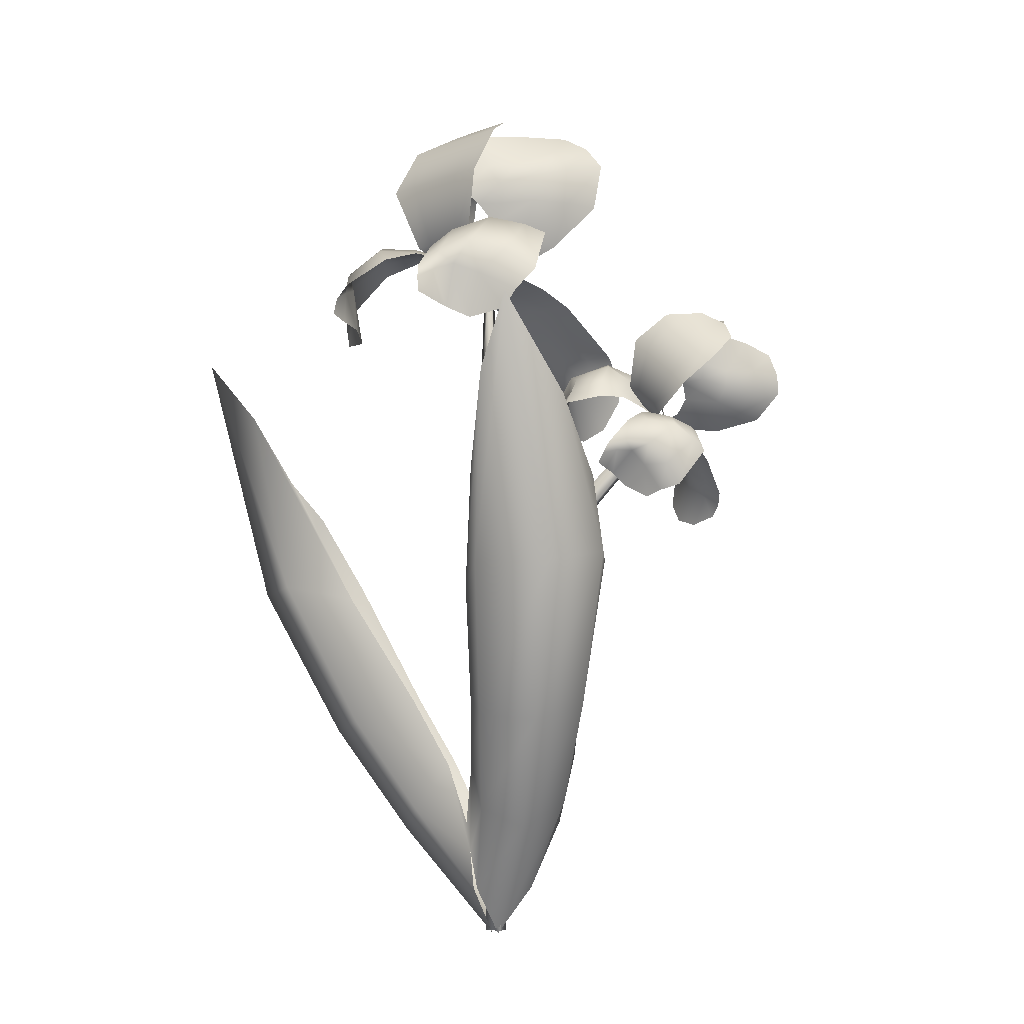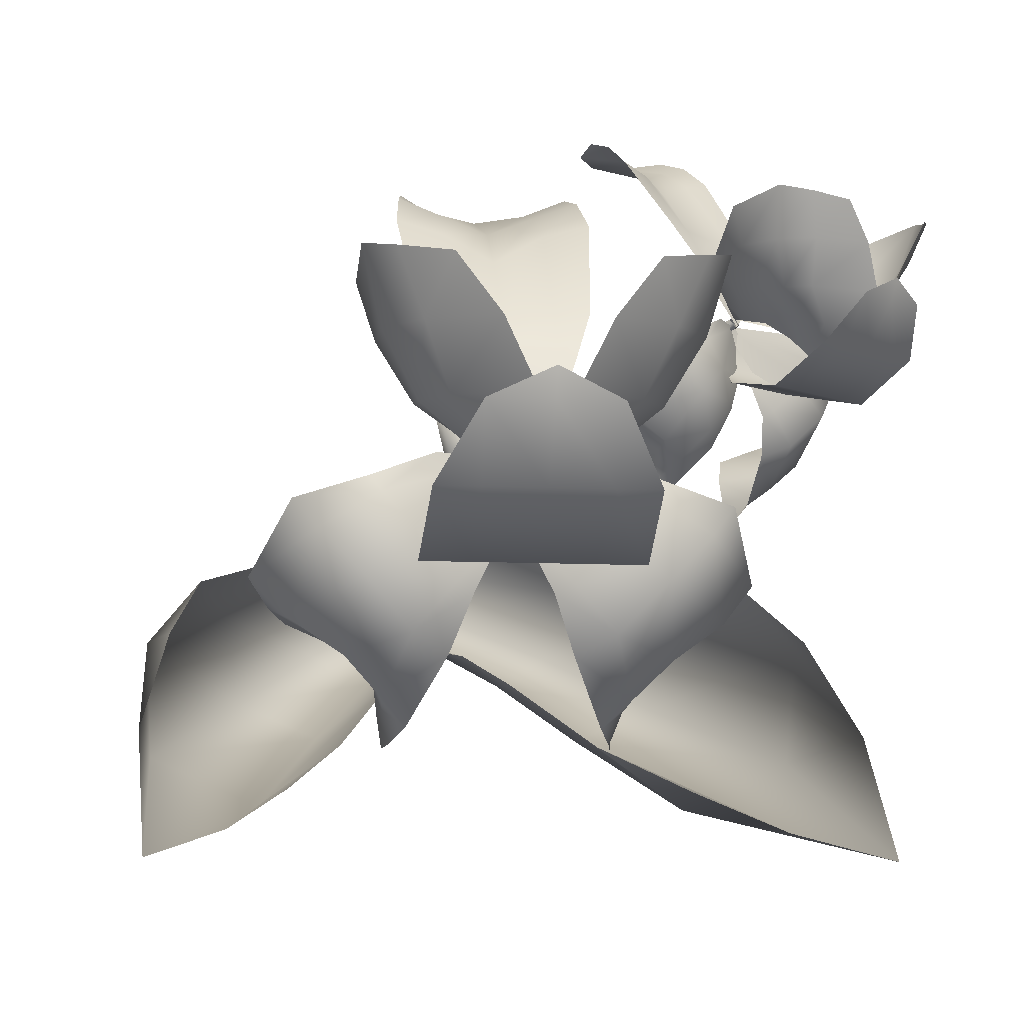
<metadata>
{"format":"obj","ext":"obj","renderer":"f3d","projection":"perspective","resolution":1024,"background":"white","views":[{"elev":-9.4,"azim":-136.4,"up":"+Y"},{"elev":-8.5,"azim":171.9,"up":"+Z"}]}
</metadata>
<code>
o IrisW_Plane.028
v 0.08187 0.2887 -0.1093
v 0.03617 0.07085 0.02264
v 0.1295 0.2856 -0.04744
v 0.1421 0.3851 -0.1413
v 0.02677 0.1504 -0.05324
v 0.002578 -0.003112 -0.002048
v 0.0769 0.157 -0.000267
v 0.09271 0.1329 -0.06195
v 0.1426 0.3305 -0.08988
v 0.1095 0.3448 -0.1286
v 0.01081 0.1079 -0.03612
v 0.0547 0.2193 -0.08613
v 0.001599 0.02643 -0.02105
v 0.02159 0.02747 0.0104
v 0.05661 0.1134 0.01497
v 0.1151 0.2356 -0.02023
v 0.0543 0.06612 -0.0327
v 0.09893 0.1434 -0.02405
v 0.1346 0.2272 -0.09299
v 0.05816 0.137 -0.07698
v 0.03078 0.07871 -0.047
v 0.06411 0.08289 -0.003674
v 0.1368 0.237 -0.04642
v 0.08955 0.2277 -0.113
v 0 0.06999 -0.02968
v 0 0.05099 -0.02598
v -0.08187 0.2887 -0.1093
v -0.03617 0.07085 0.02264
v -0.1295 0.2856 -0.04744
v -0.1421 0.3851 -0.1413
v -0.02677 0.1504 -0.05324
v -0.002578 -0.003112 -0.002048
v -0.0769 0.157 -0.000267
v -0.09271 0.1329 -0.06195
v -0.1426 0.3305 -0.08988
v -0.1095 0.3448 -0.1286
v -0.01081 0.1079 -0.03612
v -0.0547 0.2193 -0.08613
v -0.001599 0.02643 -0.02105
v -0.02159 0.02747 0.0104
v -0.05661 0.1134 0.01497
v -0.1151 0.2356 -0.02023
v -0.0543 0.06612 -0.0327
v -0.09893 0.1434 -0.02405
v -0.1346 0.2272 -0.09299
v -0.05816 0.137 -0.07698
v -0.03078 0.07871 -0.047
v -0.06411 0.08289 -0.003674
v -0.1368 0.237 -0.04642
v -0.08955 0.2277 -0.113
v 0.008831 0.4547 0.002838
v 0.01129 0.4547 -0.001425
v 0.00639 0.4551 -0.001413
v 0 -0.001325 0.008
v 0.006928 -0.001325 -0.004
v -0.006928 -0.001325 -0.004
v 0 0.222 0.008
v 0.006928 0.222 -0.004
v -0.006928 0.222 -0.004
v 0 0.2427 0.008
v 0.006928 0.2427 -0.004
v -0.006928 0.2427 -0.004
v -0.01481 0.2519 0.01268
v -0.02473 0.2463 0.01993
v -0.01656 0.2457 0.03063
v -0.006642 0.2512 0.02337
v -0.08852 0.3499 0.07029
v -0.09066 0.3471 0.07177
v -0.08836 0.3469 0.07479
v -0.08621 0.3497 0.07332
v -0.0259 0.2762 0.03608
v -0.04515 0.3012 0.04879
v -0.06519 0.3269 0.06185
v -0.07077 0.3273 0.05457
v -0.05171 0.3017 0.0402
v -0.03326 0.2768 0.02644
v -0.04185 0.2711 0.03267
v -0.05897 0.296 0.04541
v -0.07666 0.3221 0.05881
v -0.07116 0.3216 0.06599
v -0.05241 0.2955 0.054
v -0.03449 0.2706 0.04231
v 0.006928 0.1471 -0.004
v 0.006928 0.07262 -0.004
v -0.006928 0.1471 -0.004
v -0.006928 0.07262 -0.004
v 0 0.07262 0.008
v 0 0.1471 0.008
v 0.002939 0.3078 0.007996
v 0.005879 0.3728 0.007992
v 0.01281 0.3728 -0.004008
v 0.009867 0.3078 -0.004004
v -0.00101 0.3737 -0.003985
v -0.003969 0.3082 -0.003992
v -0.01587 0.3769 0.1121
v 0.04761 0.3769 0.1121
v -0.01587 0.4369 0.05557
v 0.04761 0.4369 0.05557
v 0.01587 0.3506 0.1084
v 0.01587 0.4572 -0.001545
v -0.02052 0.4065 0.09549
v 0.03407 0.3574 0.1101
v 0.05226 0.4065 0.09549
v -0.002323 0.4549 0.01802
v -0.002323 0.3574 0.1101
v 0.03407 0.4549 0.01802
v 0.01587 0.4073 0.08004
v 0.03459 0.4071 0.09057
v -0.00285 0.4071 0.09057
v -0.009097 0.448 0.03667
v 0.04084 0.448 0.03667
v 0.01587 0.4485 0.03565
v 0.03433 0.4479 0.03683
v -0.002587 0.4479 0.03683
v -0.01819 0.3921 0.1073
v 0.04994 0.3921 0.1073
v 0.01587 0.3903 0.09458
v 0.03433 0.3901 0.1018
v -0.002587 0.3901 0.1018
v 0.03446 0.4372 0.05378
v -0.002719 0.4372 0.05378
v 0.01587 0.4383 0.05114
v 0.09263 0.4063 -0.05712
v 0.05784 0.4152 -0.103
v 0.09488 0.4659 -0.01951
v 0.03834 0.4563 -0.07273
v 0.06017 0.4085 -0.07913
v 0.0141 0.4532 -0.001126
v 0.1078 0.4327 -0.04358
v 0.05917 0.4117 -0.09147
v 0.05127 0.4356 -0.09678
v 0.04458 0.4686 -0.002622
v 0.06903 0.4025 -0.06603
v 0.01943 0.4615 -0.03001
v 0.07496 0.4527 -0.07318
v 0.06095 0.4446 -0.08716
v 0.09456 0.4453 -0.05921
v 0.06827 0.4727 -0.01182
v 0.03019 0.4637 -0.05154
v 0.05012 0.4743 -0.03261
v 0.03622 0.4669 -0.04778
v 0.06416 0.4748 -0.01756
v 0.09947 0.4189 -0.0532
v 0.05579 0.4255 -0.1017
v 0.06542 0.4378 -0.0779
v 0.05943 0.4326 -0.09049
v 0.07817 0.4315 -0.06701
v 0.05223 0.4668 -0.06589
v 0.0859 0.4714 -0.03046
v 0.06986 0.476 -0.04749
v -0.06089 0.4063 -0.05712
v -0.02609 0.4152 -0.103
v -0.06314 0.4659 -0.01951
v -0.006591 0.4563 -0.07273
v -0.02843 0.4085 -0.07913
v 0.01764 0.4532 -0.001126
v -0.07608 0.4327 -0.04358
v -0.02743 0.4117 -0.09147
v -0.01953 0.4356 -0.09678
v -0.01283 0.4686 -0.002622
v -0.03729 0.4025 -0.06603
v 0.01231 0.4615 -0.03001
v -0.04321 0.4527 -0.07318
v -0.02921 0.4446 -0.08716
v -0.06282 0.4453 -0.05921
v -0.03653 0.4727 -0.01182
v 0.001549 0.4637 -0.05154
v -0.01837 0.4743 -0.03261
v -0.004478 0.4669 -0.04778
v -0.03241 0.4748 -0.01756
v -0.06773 0.4189 -0.0532
v -0.02405 0.4255 -0.1017
v -0.03368 0.4378 -0.0779
v -0.02769 0.4326 -0.09049
v -0.04642 0.4315 -0.06701
v -0.02048 0.4668 -0.06589
v -0.05415 0.4714 -0.03046
v -0.03812 0.476 -0.04749
v 0.04935 0.5609 0.04895
v 0.01532 0.545 -0.0234
v 0.07643 0.503 0.04975
v 0.02561 0.5023 -0.01586
v 0.02087 0.5579 0.003033
v 0.01474 0.4545 0.003516
v 0.07766 0.5353 0.05624
v 0.01747 0.5543 -0.01425
v 0.02036 0.5109 -0.02629
v 0.05666 0.474 0.02925
v 0.0332 0.5611 0.02798
v 0.03092 0.4888 -0.005883
v 0.05656 0.5211 0.005666
v 0.03845 0.5159 -0.008966
v 0.07026 0.5277 0.02893
v 0.0476 0.4824 0.008322
v 0.03753 0.5028 -0.004909
v 0.05646 0.5037 0.007829
v 0.0698 0.5035 0.02916
v 0.06716 0.5499 0.05261
v 0.01567 0.5291 -0.02536
v 0.04742 0.5336 0.006053
v 0.03163 0.5297 -0.01202
v 0.05749 0.5444 0.02917
v 0.03587 0.4611 0.0162
v 0.02793 0.4708 -0.001402
v 0.03277 0.4655 0.006347
v -0.01987 0.5609 0.04895
v 0.01416 0.545 -0.0234
v -0.04695 0.503 0.04975
v 0.00387 0.5023 -0.01586
v 0.00861 0.5579 0.003033
v -0.04818 0.5353 0.05624
v 0.01201 0.5543 -0.01425
v 0.009123 0.5109 -0.02629
v -0.02718 0.474 0.02925
v -0.003714 0.5611 0.02798
v -0.001442 0.4888 -0.005883
v -0.02708 0.5211 0.005666
v -0.008971 0.5159 -0.008966
v -0.04078 0.5277 0.02893
v -0.01812 0.4824 0.008322
v -0.008047 0.5028 -0.004909
v -0.02697 0.5037 0.007829
v -0.04031 0.5035 0.02916
v -0.03767 0.5499 0.05261
v 0.01381 0.5291 -0.02536
v -0.01794 0.5336 0.006053
v -0.002146 0.5297 -0.01202
v -0.02801 0.5444 0.02917
v -0.006392 0.4611 0.0162
v 0.001549 0.4708 -0.001402
v -0.003292 0.4655 0.006347
v -0.007841 0.4724 -0.03853
v 0.04091 0.4724 -0.03853
v -0.02205 0.5482 -0.02701
v 0.05512 0.5482 -0.02701
v 0.01653 0.4552 0.000402
v 0.01653 0.5678 0.01037
v -0.02283 0.5141 -0.0475
v 0.02574 0.4564 -0.01265
v 0.0559 0.5141 -0.0475
v -0.006807 0.5644 -0.000327
v 0.007326 0.4564 -0.01265
v 0.03987 0.5644 -0.000327
v 0.01653 0.5142 -0.04748
v 0.03679 0.5142 -0.04748
v -0.003721 0.5142 -0.04748
v 0.02887 0.4724 -0.03853
v 0.01653 0.4724 -0.03853
v 0.004196 0.4724 -0.03853
v 0.01653 0.4564 -0.01265
v 0.0388 0.5482 -0.02701
v 0.01653 0.5482 -0.02701
v -0.005734 0.5482 -0.02701
v 0.01653 0.5644 -0.000327
v 0.03367 0.4623 -0.02709
v -0.000602 0.4623 -0.02709
v 0.02659 0.4623 -0.02709
v 0.01653 0.4623 -0.02709
v 0.006474 0.4623 -0.02709
v -0.07037 0.2894 0.1508
v -0.03616 0.3182 0.1508
v -0.09756 0.3217 0.111
v -0.06335 0.3505 0.111
v -0.04132 0.2896 0.1482
v -0.08964 0.347 0.0708
v -0.08628 0.3032 0.1391
v -0.0346 0.3015 0.1494
v -0.04706 0.3362 0.1391
v -0.09839 0.3376 0.08457
v -0.05421 0.285 0.1494
v -0.07878 0.354 0.08457
v -0.06704 0.3202 0.1282
v -0.05685 0.3285 0.1357
v -0.07703 0.3116 0.1357
v -0.09891 0.3308 0.0977
v -0.072 0.3534 0.0977
v -0.08569 0.3424 0.09699
v -0.07547 0.3504 0.09782
v -0.09537 0.3337 0.09782
v -0.07852 0.2966 0.1474
v -0.04181 0.3274 0.1474
v -0.05935 0.311 0.1385
v -0.04929 0.3193 0.1436
v -0.06919 0.3025 0.1436
v -0.07056 0.3447 0.1097
v -0.09059 0.3278 0.1097
v -0.08107 0.3369 0.1079
v -0.02521 0.3544 0.03167
v -0.04802 0.3435 -0.00063
v -0.051 0.3875 0.05815
v -0.07713 0.3567 0.02068
v -0.04369 0.3409 0.01617
v -0.08879 0.3441 0.07109
v -0.02899 0.3755 0.0412
v -0.04567 0.3421 0.007482
v -0.06078 0.3514 0.003745
v -0.07932 0.3662 0.07004
v -0.0362 0.3417 0.02539
v -0.08968 0.351 0.05075
v -0.05576 0.3714 0.02036
v -0.05963 0.3607 0.01051
v -0.04183 0.3763 0.0302
v -0.06841 0.3791 0.06356
v -0.08489 0.3571 0.03559
v -0.07895 0.3718 0.04892
v -0.08306 0.3615 0.03825
v -0.07159 0.3784 0.05952
v -0.02724 0.3643 0.03443
v -0.05378 0.3481 0.000271
v -0.05416 0.3591 0.01704
v -0.05503 0.3535 0.008173
v -0.04444 0.3614 0.0247
v -0.07439 0.3687 0.02549
v -0.05833 0.3864 0.05044
v -0.06907 0.3817 0.03845
v -0.1079 0.2848 0.03167
v -0.09325 0.3054 -0.00063
v -0.1362 0.3159 0.05815
v -0.1013 0.3364 0.02068
v -0.09144 0.3007 0.01617
v -0.08688 0.3457 0.07109
v -0.1281 0.2922 0.0412
v -0.09234 0.3029 0.007482
v -0.09893 0.3194 0.003745
v -0.1103 0.3402 0.07004
v -0.0935 0.2935 0.02539
v -0.09351 0.3478 0.05075
v -0.1194 0.3179 0.02036
v -0.1082 0.3198 0.01051
v -0.1266 0.305 0.0302
v -0.1249 0.3316 0.06356
v -0.1003 0.3441 0.03559
v -0.1159 0.3408 0.04892
v -0.105 0.343 0.03825
v -0.1236 0.3347 0.05952
v -0.1173 0.2885 0.03443
v -0.09681 0.3119 0.000271
v -0.1076 0.3142 0.01704
v -0.102 0.3141 0.008173
v -0.1116 0.305 0.0247
v -0.1136 0.3357 0.02549
v -0.1338 0.323 0.05044
v -0.1273 0.3327 0.03845
v -0.1186 0.4181 0.1063
v -0.1297 0.3941 0.05541
v -0.07775 0.3992 0.1069
v -0.1048 0.3758 0.06072
v -0.1326 0.4036 0.07402
v -0.08902 0.3451 0.07436
v -0.09175 0.4172 0.1115
v -0.1328 0.4001 0.06185
v -0.1116 0.378 0.05337
v -0.07525 0.3746 0.09248
v -0.1274 0.4109 0.09159
v -0.09586 0.3709 0.06774
v -0.09667 0.3999 0.07587
v -0.1041 0.3889 0.06557
v -0.09229 0.4097 0.09225
v -0.08398 0.375 0.07774
v -0.09863 0.3814 0.06843
v -0.08882 0.3905 0.0774
v -0.08156 0.3964 0.09242
v -0.104 0.4203 0.1089
v -0.1223 0.3857 0.05403
v -0.1073 0.4025 0.07615
v -0.114 0.3933 0.06342
v -0.1067 0.4129 0.09242
v -0.08062 0.3582 0.08329
v -0.08929 0.3598 0.0709
v -0.08428 0.3592 0.07635
v -0.1559 0.3867 0.1063
v -0.1303 0.3936 0.05541
v -0.1442 0.3433 0.1069
v -0.1166 0.3659 0.06072
v -0.1392 0.398 0.07402
v -0.1596 0.3601 0.1115
v -0.1357 0.3976 0.06185
v -0.1176 0.3729 0.05337
v -0.1204 0.3366 0.09248
v -0.1473 0.3942 0.09159
v -0.1133 0.3563 0.06774
v -0.1417 0.362 0.07587
v -0.1296 0.3674 0.06557
v -0.1521 0.3594 0.09225
v -0.1194 0.3453 0.07774
v -0.1232 0.3608 0.06843
v -0.1338 0.3527 0.0774
v -0.1409 0.3465 0.09242
v -0.1605 0.3728 0.1089
v -0.1233 0.3849 0.05403
v -0.1425 0.3729 0.07615
v -0.1322 0.378 0.06342
v -0.1528 0.3741 0.09242
v -0.1034 0.3391 0.08329
v -0.1035 0.3479 0.0709
v -0.1037 0.3428 0.07635
v -0.1093 0.3445 0.04475
v -0.08306 0.3666 0.04475
v -0.1513 0.3789 0.05287
v -0.1097 0.4138 0.05287
v -0.0884 0.3463 0.07217
v -0.1394 0.407 0.07919
v -0.1363 0.3602 0.03844
v -0.08398 0.3511 0.06298
v -0.09387 0.3959 0.03844
v -0.1504 0.3945 0.07165
v -0.09391 0.3428 0.06298
v -0.1253 0.4157 0.07165
v -0.1151 0.3781 0.03846
v -0.1042 0.3872 0.03845
v -0.126 0.3689 0.03845
v -0.08954 0.3612 0.04475
v -0.09619 0.3556 0.04475
v -0.1028 0.35 0.04475
v -0.08894 0.3469 0.06298
v -0.1185 0.4065 0.05287
v -0.1305 0.3964 0.05287
v -0.1425 0.3863 0.05287
v -0.1379 0.4051 0.07165
v -0.08238 0.3579 0.05281
v -0.1008 0.3424 0.05281
v -0.08619 0.3547 0.05281
v -0.09161 0.3501 0.05281
v -0.09703 0.3456 0.05281
v -0.01079 0.3239 0.000206
v -0.000131 0.3346 0.01639
v -0.001805 0.3329 -0.01172
v 0.008851 0.3437 0.004463
v 0.001617 0.3116 0.000206
v 0.01227 0.3223 0.01639
v 0.0106 0.3206 -0.01172
v 0.02126 0.3314 0.004463
v -0.008576 0.3288 -0.007157
v -0.008931 0.3284 0.007892
v 0.00782 0.3453 0.01775
v 0.002019 0.3395 -0.006652
v 0.004461 0.3268 -0.01443
v 0.02086 0.3434 0.01048
v 0.01714 0.3245 -0.006652
v 0.006547 0.3138 -0.007157
v 0.02294 0.3304 0.01775
v 0.006192 0.3135 0.007892
v -0.00649 0.3158 0.000115
v 0.009906 0.3323 0.02502
v -0.006308 0.3368 0.00062
v 0.01165 0.3341 -0.009395
v 0.01452 0.3162 0.00062
v -0.003435 0.3189 0.01064
v -0.002946 0.3194 -0.01009
v 0.03658 0.3592 0.04995
v 0.009826 0.2149 0.003065
v -0.004689 0.2192 0.01925
v -0.002408 0.2185 -0.008865
v -0.01692 0.2228 0.007322
v 0.01478 0.2316 0.003065
v 0.000267 0.2359 0.01925
v 0.002548 0.2353 -0.008865
v -0.01197 0.2396 0.007322
v 0.00442 0.2145 -0.004298
v 0.004904 0.2143 0.01075
v -0.01791 0.2211 0.02061
v -0.01001 0.2188 -0.003793
v -1.7e-05 0.2269 -0.01157
v -0.02235 0.2335 0.01333
v -0.003969 0.2392 -0.003793
v 0.01046 0.2349 -0.004298
v -0.01187 0.2415 0.02061
v 0.01095 0.2348 0.01075
v 0.0149 0.2225 0.002974
v -0.007434 0.2291 0.02788
v -0.003693 0.2127 0.003479
v -0.009803 0.2298 -0.006536
v 0.004628 0.2408 0.003479
v 0.01074 0.2237 0.01349
v 0.01007 0.2239 -0.007232
v -0.04376 0.2399 0.0528
f 26 13 21 11 25
f 13 6 17 21
f 21 17 8 20
f 11 21 20 5
f 6 14 22 17
f 14 2 15 22
f 22 15 7 18
f 17 22 18 8
f 8 18 23 19
f 18 7 16 23
f 23 16 3 9
f 19 23 9 4
f 5 20 24 12
f 20 8 19 24
f 24 19 4 10
f 12 24 10 1
f 26 25 37 47 39
f 39 47 43 32
f 47 46 34 43
f 37 31 46 47
f 32 43 48 40
f 40 48 41 28
f 48 44 33 41
f 43 34 44 48
f 34 45 49 44
f 44 49 42 33
f 49 35 29 42
f 45 30 35 49
f 31 38 50 46
f 46 50 45 34
f 50 36 30 45
f 38 27 36 50
f 90 91 52 51
f 91 93 53 52
f 93 90 51 53
f 54 56 55
f 85 88 57 59
f 83 85 59 58
f 88 83 58 57
f 60 66 65 57
f 58 59 62 61
f 57 58 61 60
f 74 67 70 73
f 59 64 63 62
f 62 63 66 60
f 57 65 64 59
f 80 69 68 79
f 73 70 69 80
f 79 68 67 74
f 64 77 76 63
f 77 78 75 76
f 78 79 74 75
f 66 71 82 65
f 71 72 81 82
f 72 73 80 81
f 65 82 77 64
f 82 81 78 77
f 81 80 79 78
f 63 76 71 66
f 76 75 72 71
f 75 74 73 72
f 54 55 84 87
f 87 84 83 88
f 55 56 86 84
f 84 86 85 83
f 56 54 87 86
f 86 87 88 85
f 62 60 89 94
f 94 89 90 93
f 61 62 94 92
f 92 94 93 91
f 60 61 92 89
f 89 92 91 90
f 117 118 108 107
f 118 116 103 108
f 113 111 106
f 112 113 106 100
f 115 119 109 101
f 119 117 107 109
f 114 112 100 104
f 110 114 104
f 97 121 114 110
f 121 122 112 114
f 122 120 113 112
f 120 98 111 113
f 105 99 117 119
f 95 105 119 115
f 102 96 116 118
f 99 102 118 117
f 107 108 120 122
f 109 107 122 121
f 101 109 121 97
f 108 103 98 120
f 145 146 136 135
f 146 144 131 136
f 141 139 134
f 140 141 134 128
f 143 147 137 129
f 147 145 135 137
f 142 140 128 132
f 138 142 132
f 125 149 142 138
f 149 150 140 142
f 150 148 141 140
f 148 126 139 141
f 133 127 145 147
f 123 133 147 143
f 130 124 144 146
f 127 130 146 145
f 135 136 148 150
f 137 135 150 149
f 129 137 149 125
f 136 131 126 148
f 173 163 164 174
f 174 164 159 172
f 169 162 167
f 168 156 162 169
f 171 157 165 175
f 175 165 163 173
f 170 160 156 168
f 166 160 170
f 153 166 170 177
f 177 170 168 178
f 178 168 169 176
f 176 169 167 154
f 161 175 173 155
f 151 171 175 161
f 158 174 172 152
f 155 173 174 158
f 163 178 176 164
f 165 177 178 163
f 157 153 177 165
f 164 176 154 159
f 200 201 192 191
f 201 199 187 192
f 195 182 190
f 205 204 184
f 198 202 193 185
f 202 200 191 193
f 203 205 184
f 181 197 188
f 196 195 190 194
f 197 196 194 188
f 193 191 196 197
f 191 192 195 196
f 192 187 182 195
f 185 193 197 181
f 189 183 200 202
f 179 189 202 198
f 186 180 199 201
f 183 186 201 200
f 188 194 205 203
f 194 190 204 205
f 226 217 218 227
f 227 218 213 225
f 221 216 209
f 231 184 230
f 224 211 219 228
f 228 219 217 226
f 229 184 231
f 208 214 223
f 222 220 216 221
f 223 214 220 222
f 219 223 222 217
f 217 222 221 218
f 218 221 209 213
f 211 208 223 219
f 215 228 226 210
f 206 224 228 215
f 212 227 225 207
f 210 226 227 212
f 214 229 231 220
f 220 231 230 216
f 248 247 245 244
f 233 240 245 247
f 251 235 243
f 254 243 237
f 256 242 259
f 249 248 244 246
f 241 254 237
f 234 253 241
f 242 236 250
f 257 247 248 258
f 255 233 247 257
f 238 232 249 246
f 259 242 250 258
f 236 239 250
f 246 244 252 253
f 244 245 251 252
f 245 240 235 251
f 238 246 253 234
f 252 251 243 254
f 253 252 254 241
f 249 259 258 248
f 239 255 257
f 239 257 258 250
f 232 256 259 249
f 282 283 273 272
f 283 281 268 273
f 278 276 271
f 277 278 271 265
f 280 284 274 266
f 284 282 272 274
f 279 277 265 269
f 275 279 269
f 262 286 279 275
f 286 287 277 279
f 287 285 278 277
f 285 263 276 278
f 270 264 282 284
f 260 270 284 280
f 267 261 281 283
f 264 267 283 282
f 272 273 285 287
f 274 272 287 286
f 266 274 286 262
f 273 268 263 285
f 310 311 301 300
f 311 309 296 301
f 306 304 299
f 305 306 299 293
f 308 312 302 294
f 312 310 300 302
f 307 305 293 297
f 303 307 297
f 290 314 307 303
f 314 315 305 307
f 315 313 306 305
f 313 291 304 306
f 298 292 310 312
f 288 298 312 308
f 295 289 309 311
f 292 295 311 310
f 300 301 313 315
f 302 300 315 314
f 294 302 314 290
f 301 296 291 313
f 338 328 329 339
f 339 329 324 337
f 334 327 332
f 333 321 327 334
f 336 322 330 340
f 340 330 328 338
f 335 325 321 333
f 331 325 335
f 318 331 335 342
f 342 335 333 343
f 343 333 334 341
f 341 334 332 319
f 326 340 338 320
f 316 336 340 326
f 323 339 337 317
f 320 338 339 323
f 328 343 341 329
f 330 342 343 328
f 322 318 342 330
f 329 341 319 324
f 365 366 357 356
f 366 364 352 357
f 360 347 355
f 370 369 349
f 363 367 358 350
f 367 365 356 358
f 368 370 349
f 346 362 353
f 361 360 355 359
f 362 361 359 353
f 358 356 361 362
f 356 357 360 361
f 357 352 347 360
f 350 358 362 346
f 354 348 365 367
f 344 354 367 363
f 351 345 364 366
f 348 351 366 365
f 353 359 370 368
f 359 355 369 370
f 391 382 383 392
f 392 383 378 390
f 386 381 374
f 396 349 395
f 389 376 384 393
f 393 384 382 391
f 394 349 396
f 373 379 388
f 387 385 381 386
f 388 379 385 387
f 384 388 387 382
f 382 387 386 383
f 383 386 374 378
f 376 373 388 384
f 380 393 391 375
f 371 389 393 380
f 377 392 390 372
f 375 391 392 377
f 379 394 396 385
f 385 396 395 381
f 413 412 410 409
f 398 405 410 412
f 416 400 408
f 419 408 402
f 421 407 424
f 414 413 409 411
f 406 419 402
f 399 418 406
f 407 401 415
f 422 412 413 423
f 420 398 412 422
f 403 397 414 411
f 424 407 415 423
f 401 404 415
f 411 409 417 418
f 409 410 416 417
f 410 405 400 416
f 403 411 418 399
f 417 416 408 419
f 418 417 419 406
f 414 424 423 413
f 404 420 422
f 404 422 423 415
f 397 421 424 414
f 425 434 445 433
f 434 426 435 445
f 445 435 428 436
f 433 445 436 427
f 427 436 446 437
f 436 428 438 446
f 446 438 432 439
f 437 446 439 431
f 431 439 447 440
f 439 432 441 447
f 447 441 430 442
f 440 447 442 429
f 429 442 448 443
f 442 430 444 448
f 448 444 426 434
f 443 448 434 425
f 427 437 449 433
f 437 431 440 449
f 449 440 429 443
f 433 449 443 425
f 432 438 450 441
f 438 428 435 450
f 450 435 426 444
f 441 450 444 430
f 451 460 471 459
f 460 452 461 471
f 471 461 454 462
f 459 471 462 453
f 453 462 472 463
f 462 454 464 472
f 472 464 458 465
f 463 472 465 457
f 457 465 473 466
f 465 458 467 473
f 473 467 456 468
f 466 473 468 455
f 455 468 474 469
f 468 456 470 474
f 474 470 452 460
f 469 474 460 451
f 453 463 475 459
f 463 457 466 475
f 475 466 455 469
f 459 475 469 451
f 458 464 476 467
f 464 454 461 476
f 476 461 452 470
f 467 476 470 456

</code>
